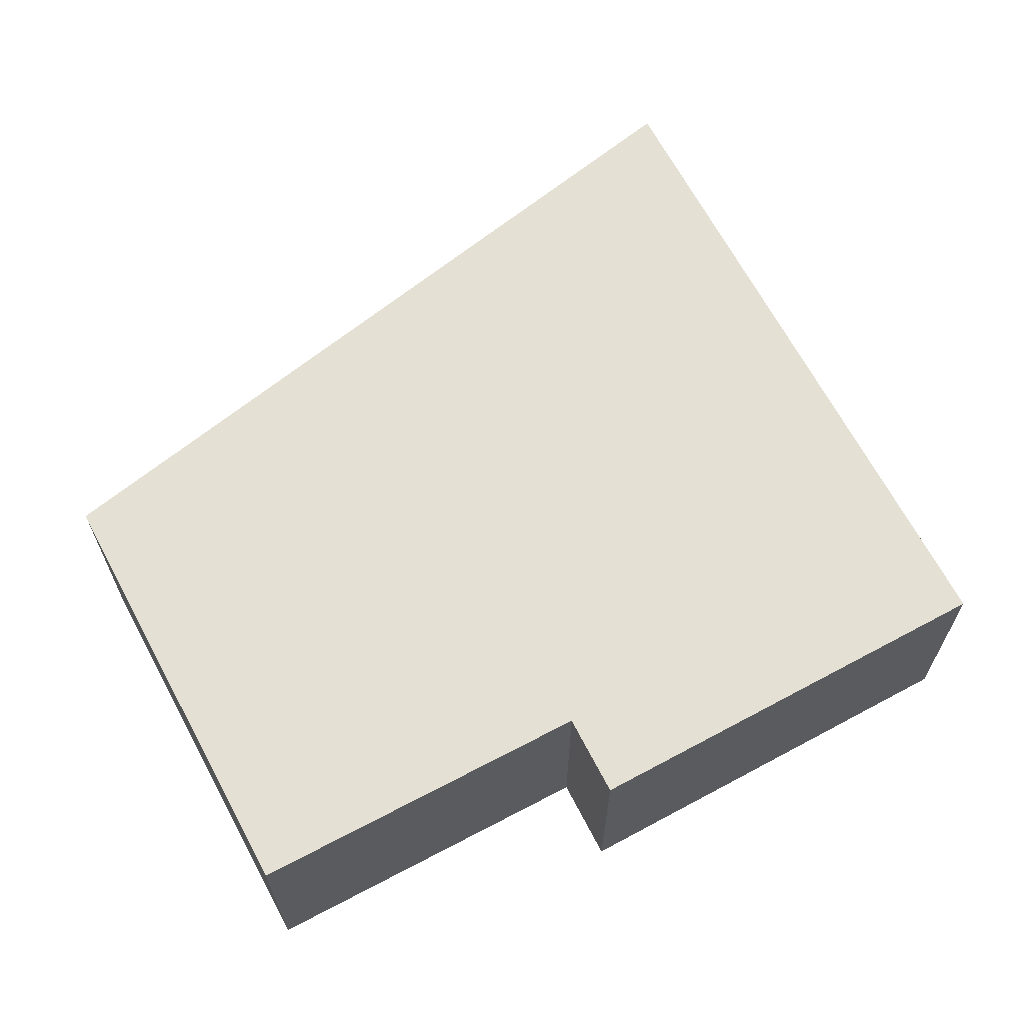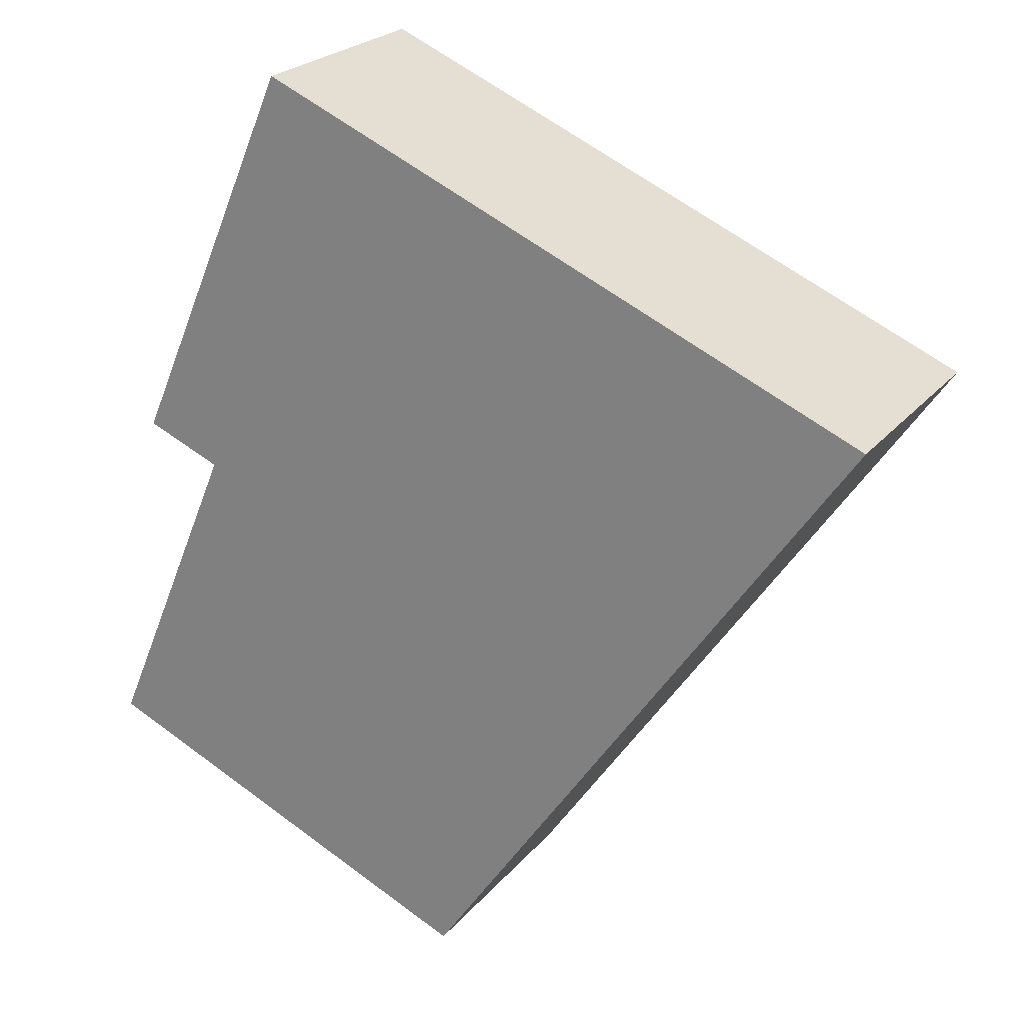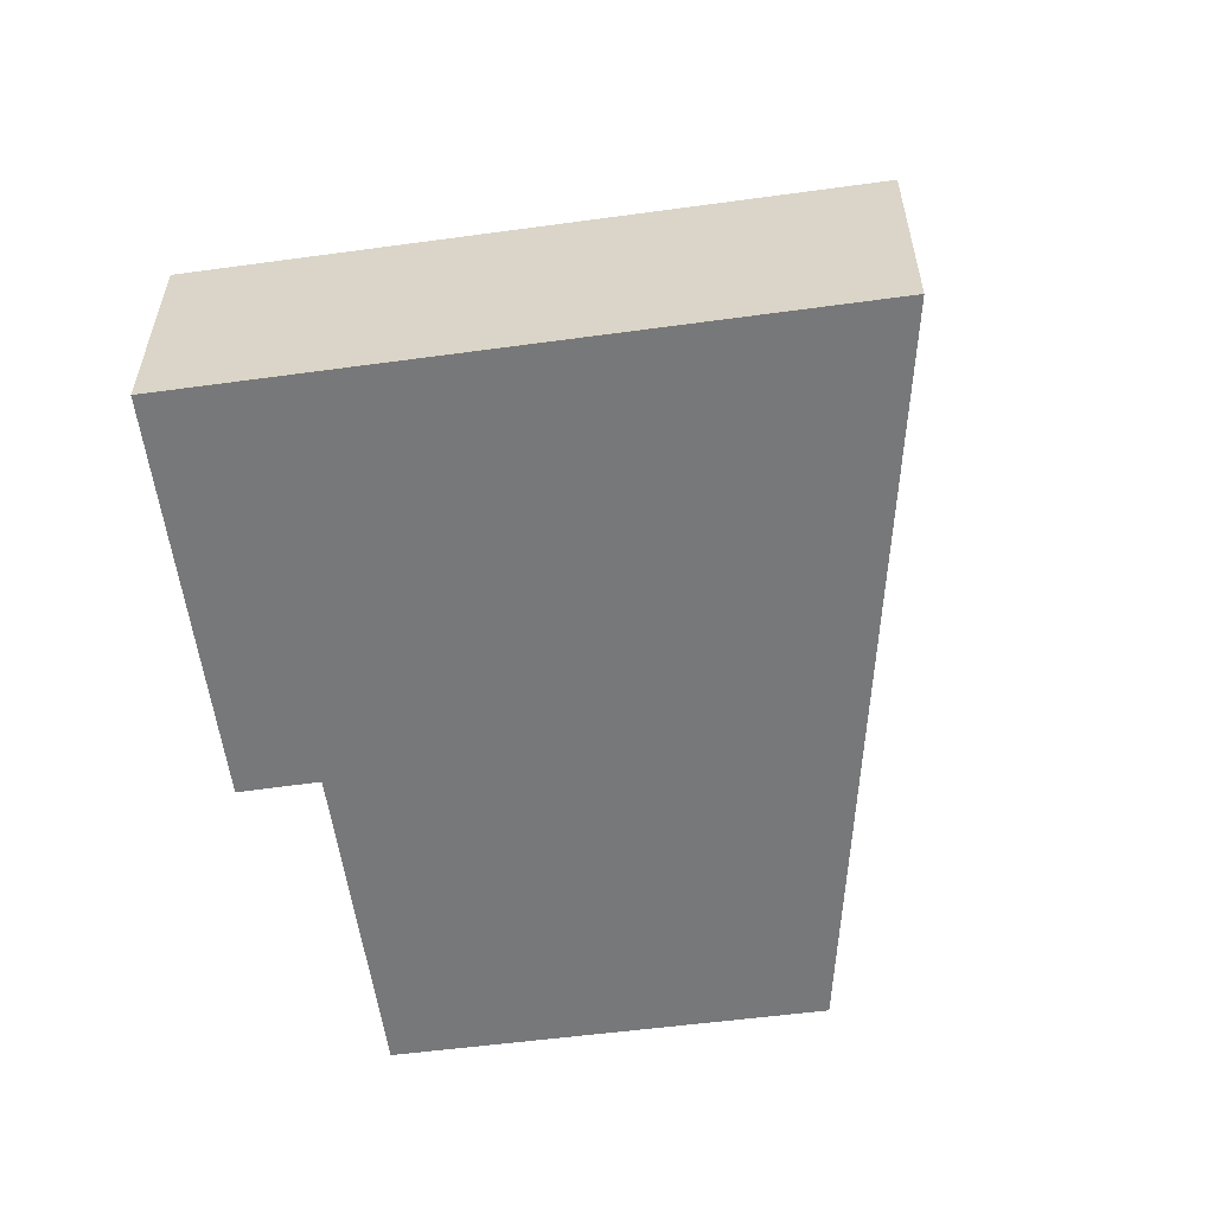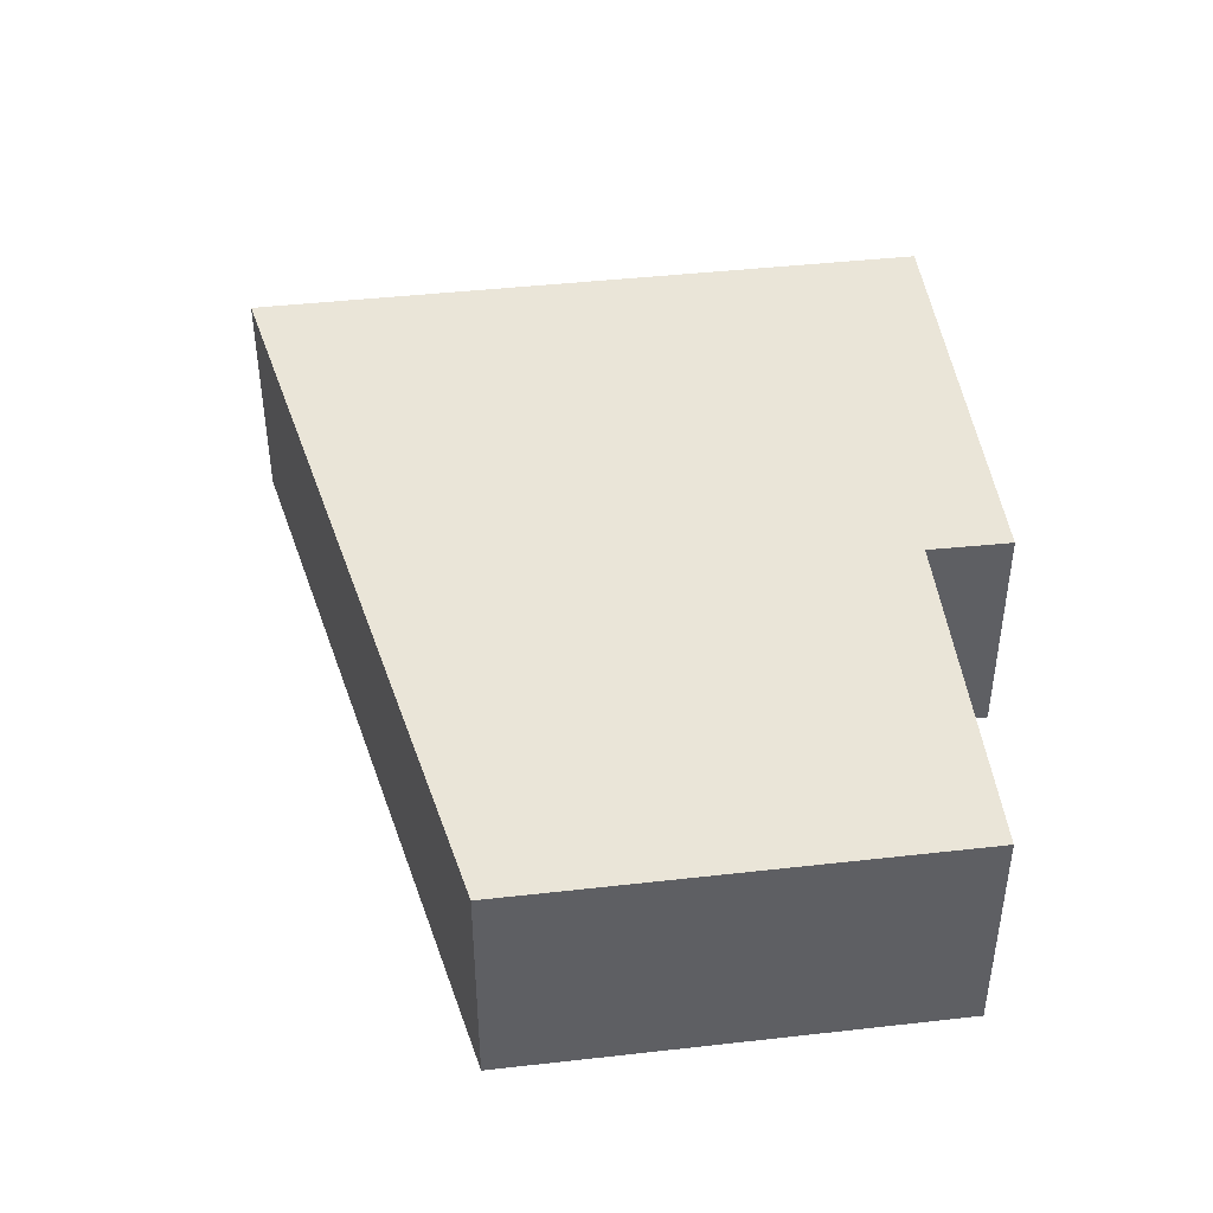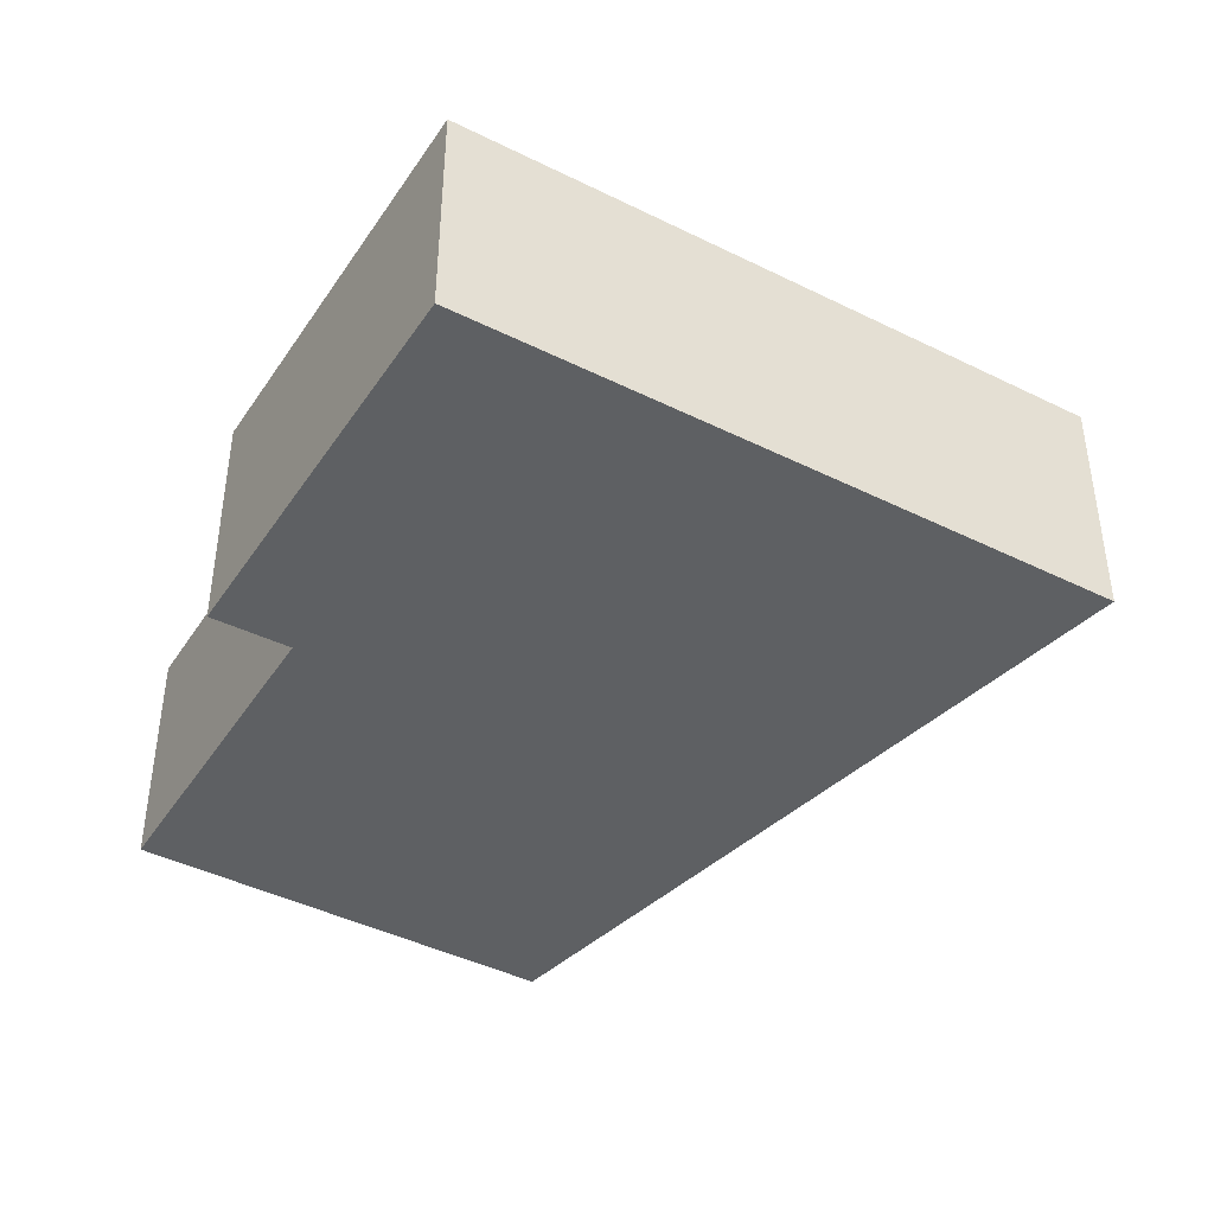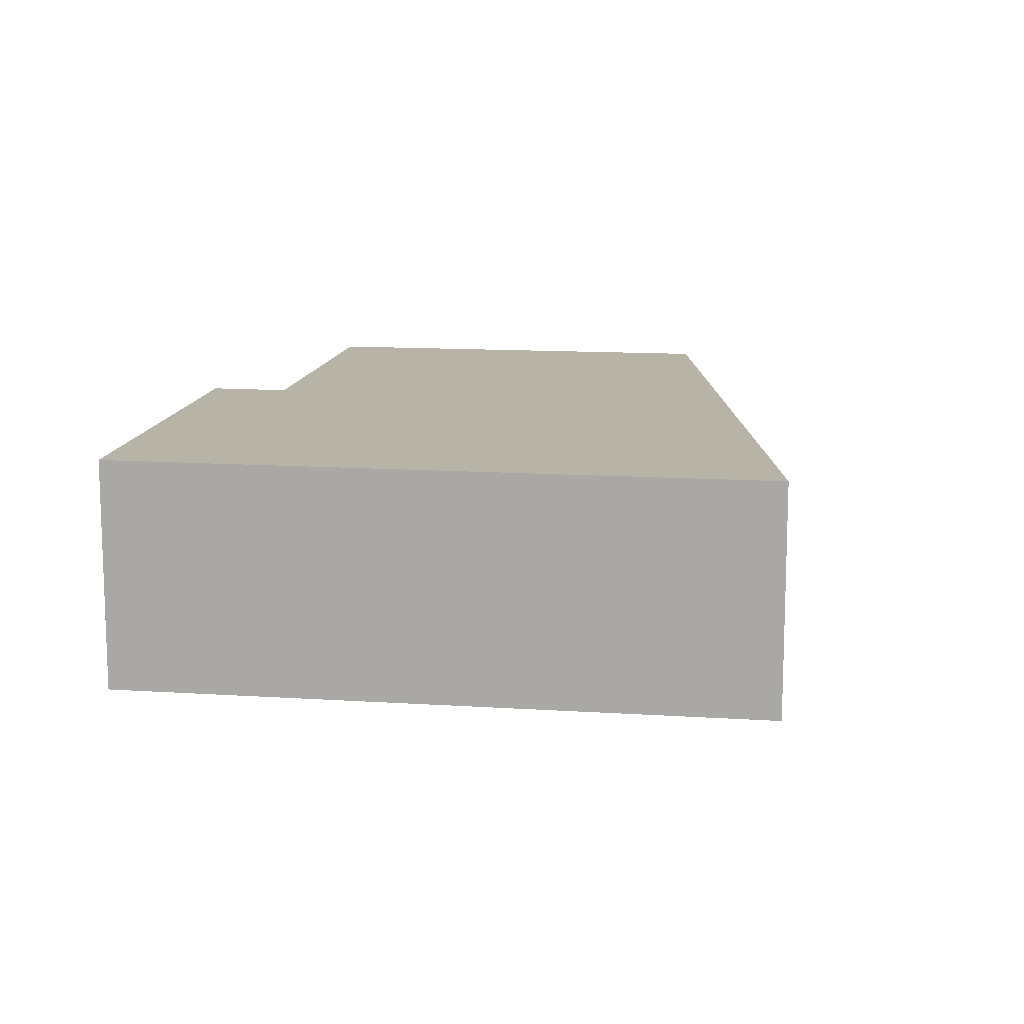
<metadata>
{"format":"obj","ext":"obj","renderer":"f3d","projection":"perspective","resolution":1024,"background":"white","views":[{"elev":66.2,"azim":-94.9,"up":"+Y"},{"elev":23.9,"azim":29.4,"up":"+Z"},{"elev":-57.3,"azim":31.1,"up":"+Y"},{"elev":45.5,"azim":-164.1,"up":"+Y"},{"elev":-42.6,"azim":-7.6,"up":"+Y"},{"elev":12.9,"azim":31.6,"up":"+Y"}]}
</metadata>
<code>
v  5.444 3.165 -2.351
v  4.129 3.165 9.441
v  11.37 3.165 6.365
v  3.048 3.165 9.9
v  1.805 3.165 4.262
v  0 3.165 1.938e-16
v  0.871 3.165 4.648
v  0.778 3.165 4.686
v  0.778 -2.869e-16 4.686
v  0.871 -2.846e-16 4.648
v  1.805 -2.61e-16 4.262
v  3.048 -6.062e-16 9.9
v  0 0 0
v  4.129 -5.781e-16 9.441
v  11.37 -3.897e-16 6.365
v  5.444 1.44e-16 -2.351
g defaultobject
f 1 2 3
f 2 1 4
f 4 1 5
f 5 1 6
f 4 7 8
f 7 4 5
f 7 9 8
f 9 7 5
f 9 5 10
f 10 5 11
f 9 4 8
f 4 9 12
f 13 5 6
f 5 13 11
f 12 2 4
f 2 12 3
f 3 12 14
f 3 14 15
f 15 1 3
f 1 15 16
f 16 6 1
f 6 16 13
f 9 14 12
f 14 9 15
f 15 9 10
f 15 10 11
f 15 11 13
f 15 13 16

</code>
